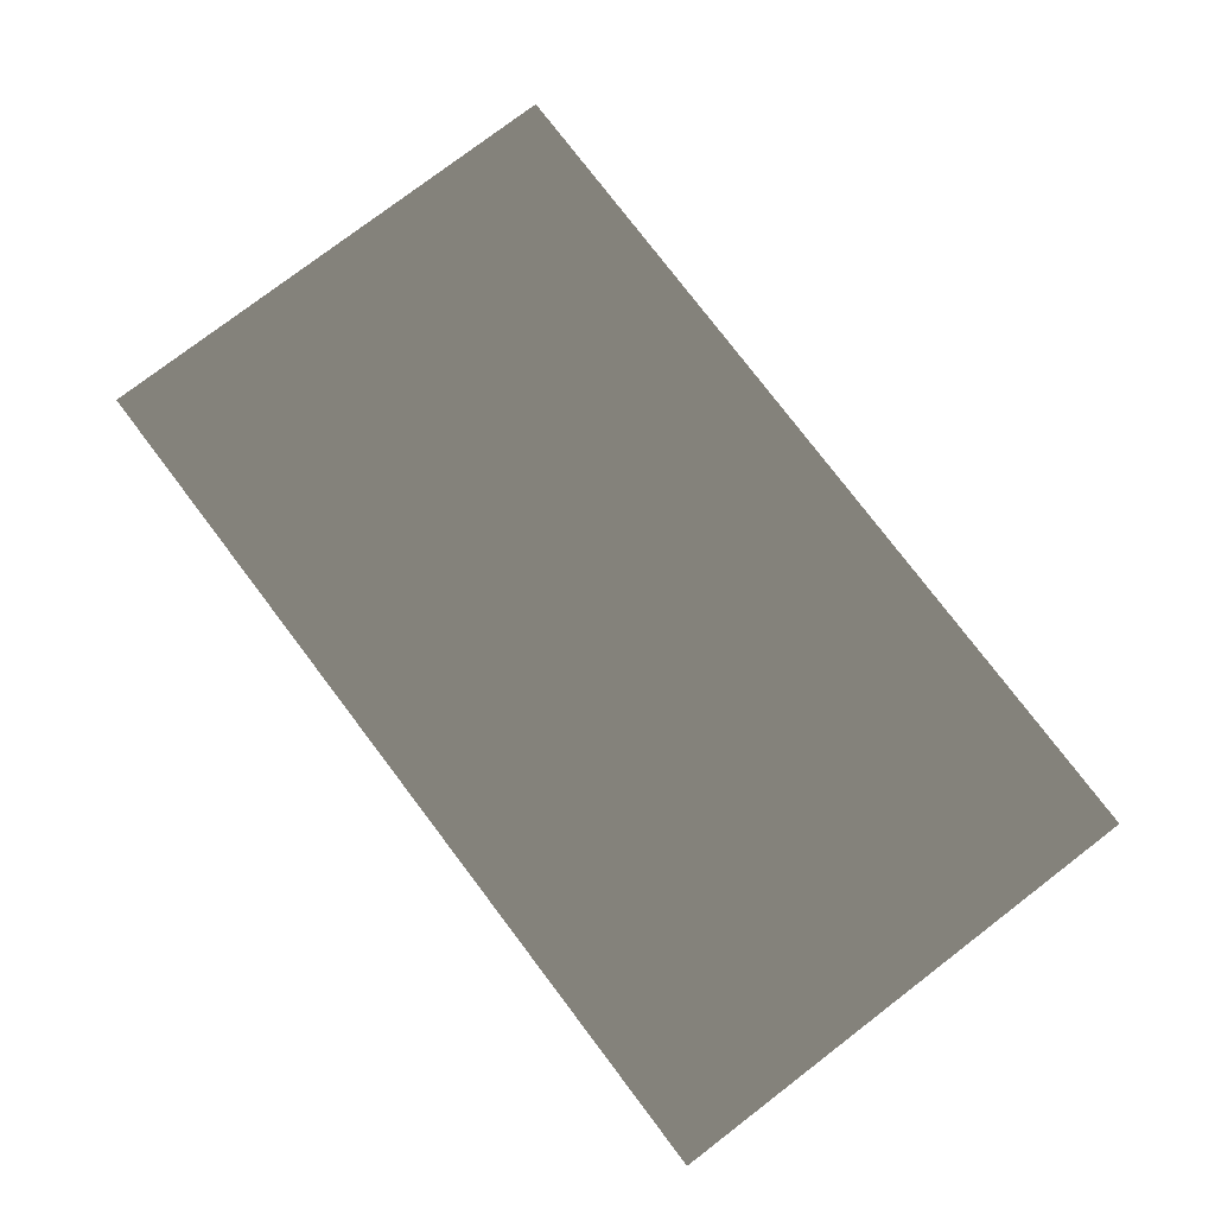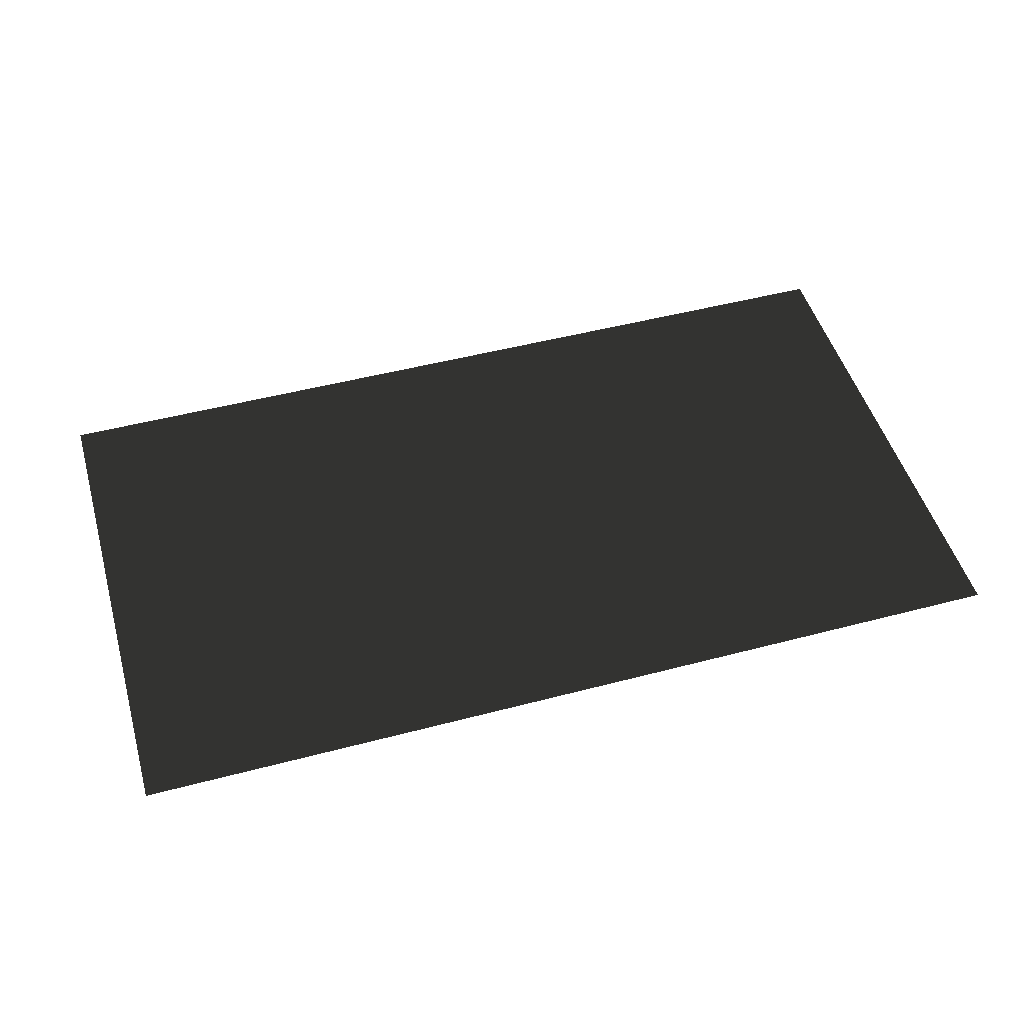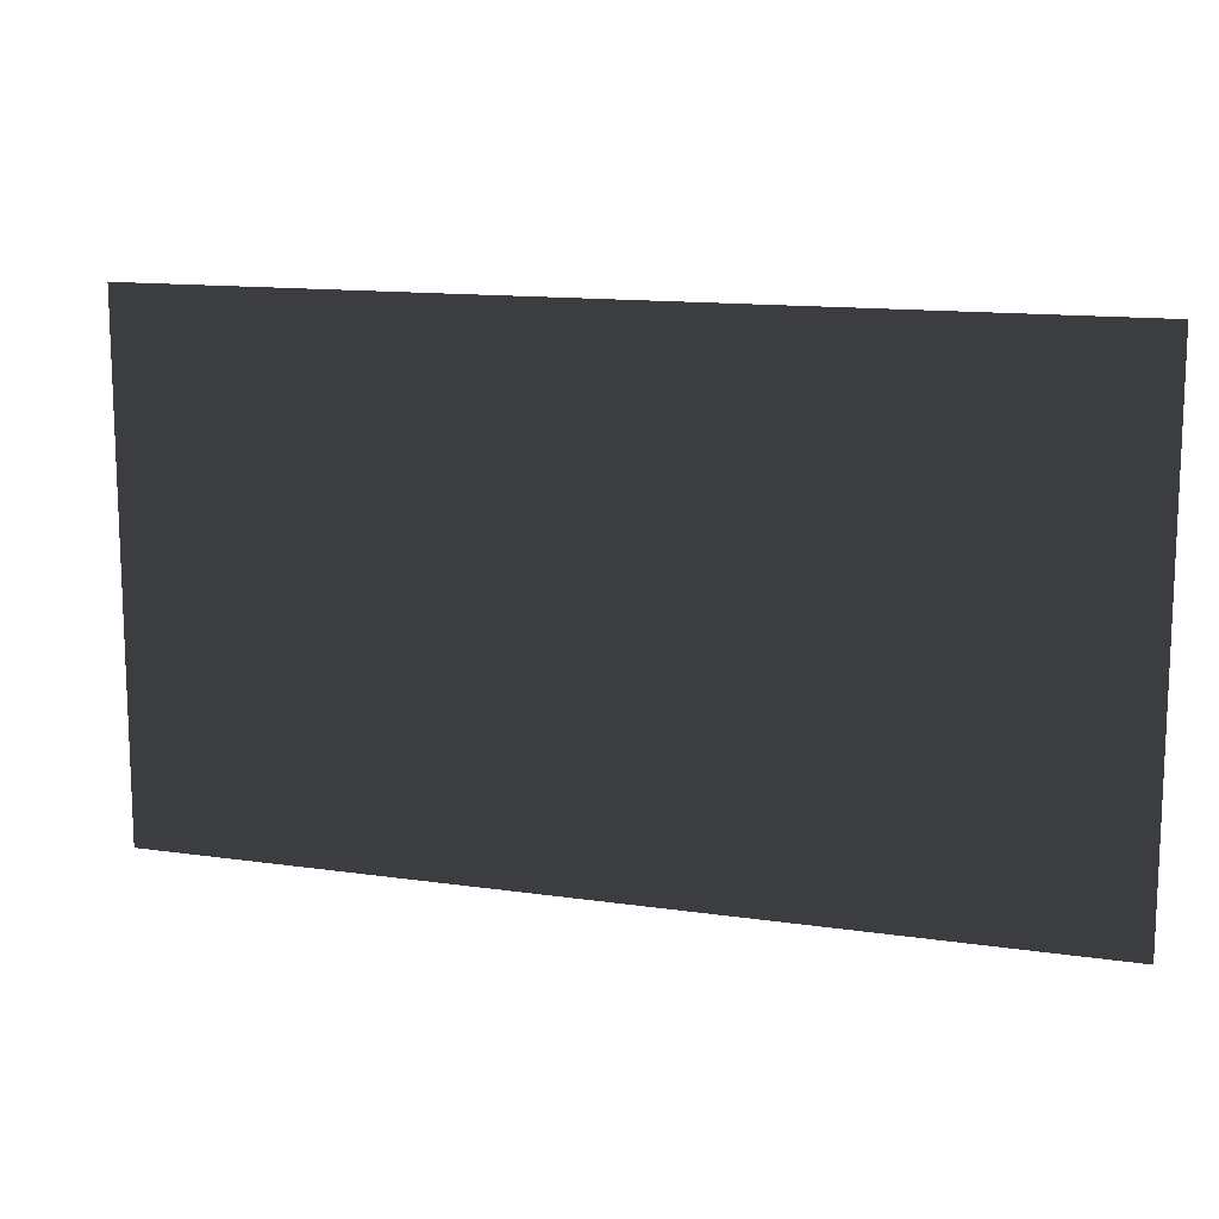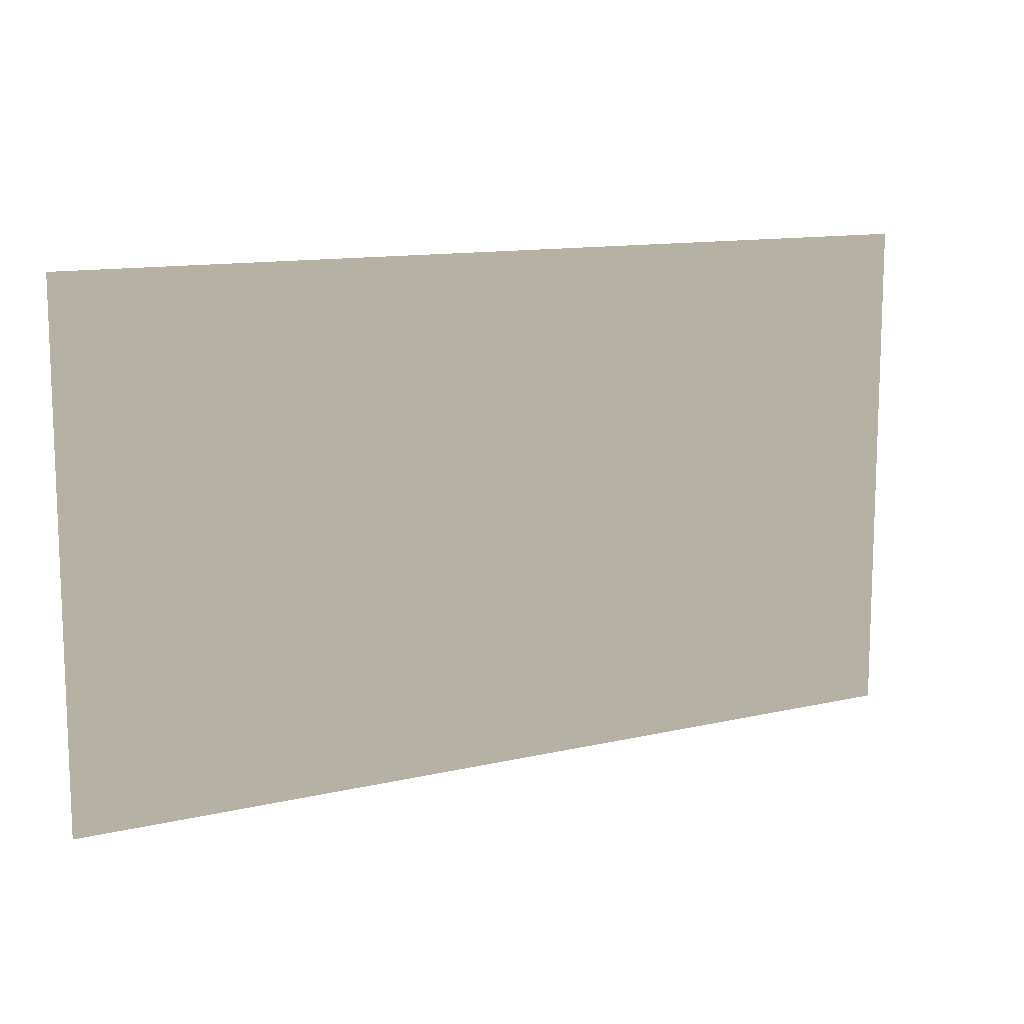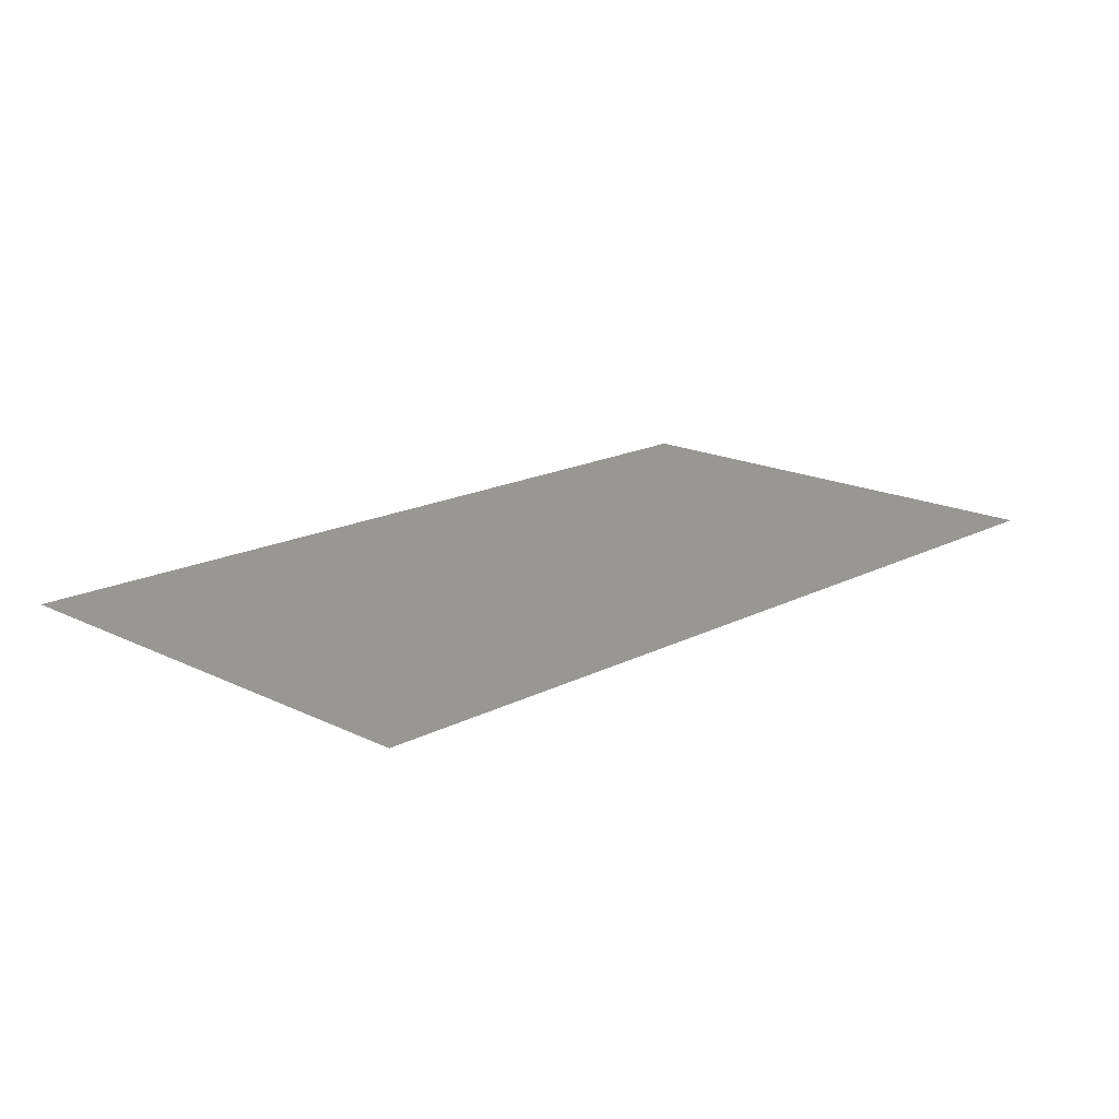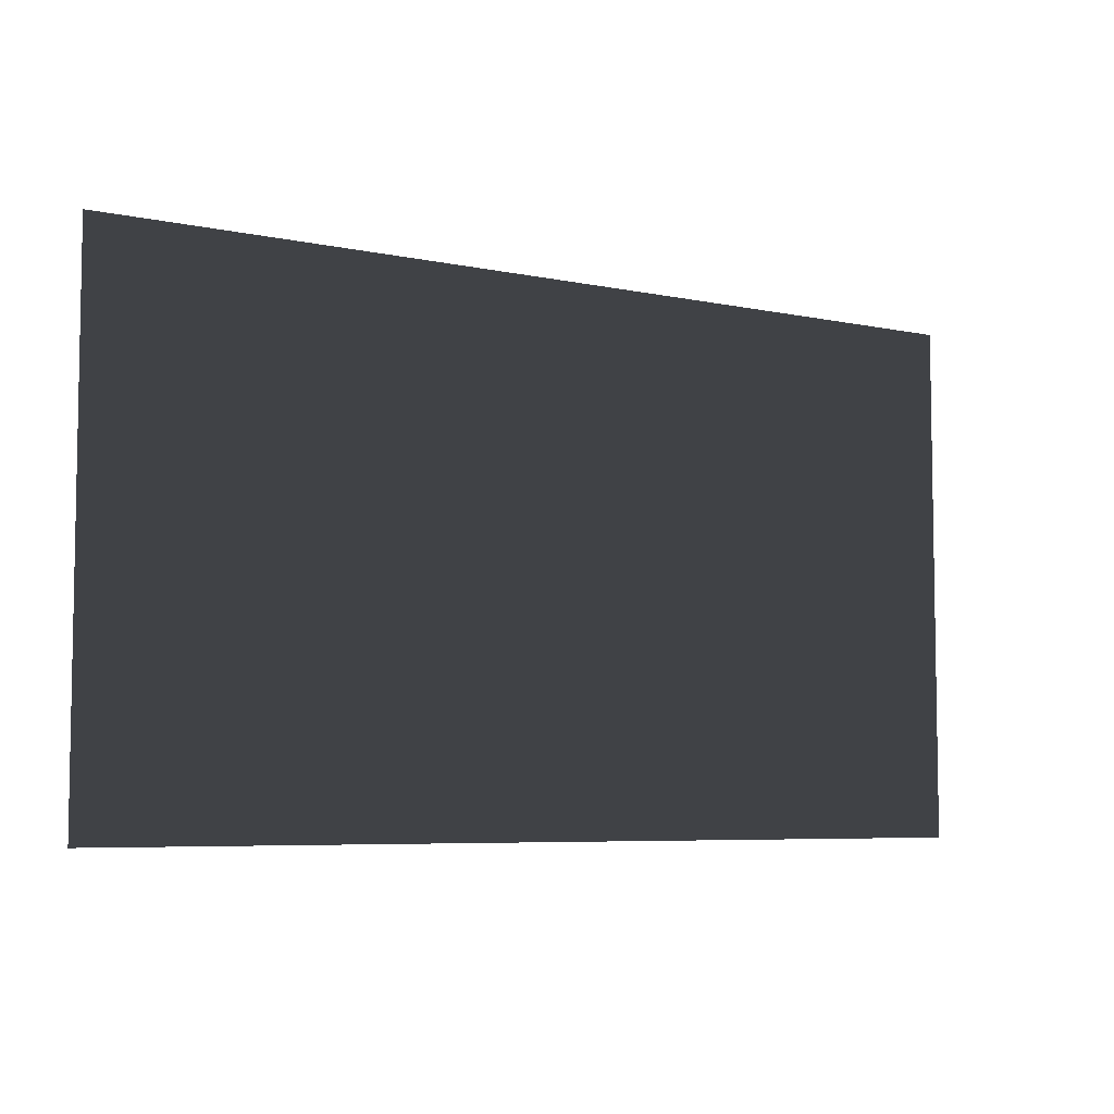
<metadata>
{"format":"obj","ext":"obj","renderer":"f3d","projection":"perspective","resolution":1024,"background":"white","views":[{"elev":78.3,"azim":-127.3,"up":"+Y"},{"elev":49.5,"azim":163.8,"up":"+Y"},{"elev":13.2,"azim":18.4,"up":"+Z"},{"elev":11.9,"azim":150.8,"up":"+Z"},{"elev":17.2,"azim":-45.7,"up":"+Y"},{"elev":-6.2,"azim":-32.7,"up":"+Z"}]}
</metadata>
<code>
v  -13.33 0 3.75
v  -13.33 0 7.5
v  -6.666 0 7.5
v  -6.666 0 3.75
v  0 0 7.5
v  0 0 3.75
v  6.666 0 7.5
v  6.666 0 3.75
v  13.33 0 7.5
v  13.33 0 3.75
v  -13.33 0 -0
v  -6.666 0 -0
v  0 0 -0
v  6.666 0 -0
v  13.33 0 -0
v  -13.33 0 -3.75
v  -6.666 0 -3.75
v  0 0 -3.75
v  6.666 0 -3.75
v  13.33 0 -3.75
v  -13.33 0 -7.5
v  -6.666 0 -7.5
v  0 0 -7.5
v  6.666 0 -7.5
v  13.33 0 -7.5
o Plane001
g Plane001
f -25 -24 -23 -22
f -22 -23 -21 -20
f -20 -21 -19 -18
f -18 -19 -17 -16
f -15 -25 -22 -14
f -14 -22 -20 -13
f -13 -20 -18 -12
f -12 -18 -16 -11
f -10 -15 -14 -9
f -9 -14 -13 -8
f -8 -13 -12 -7
f -7 -12 -11 -6
f -5 -10 -9 -4
f -4 -9 -8 -3
f -3 -8 -7 -2
f -2 -7 -6 -1

</code>
